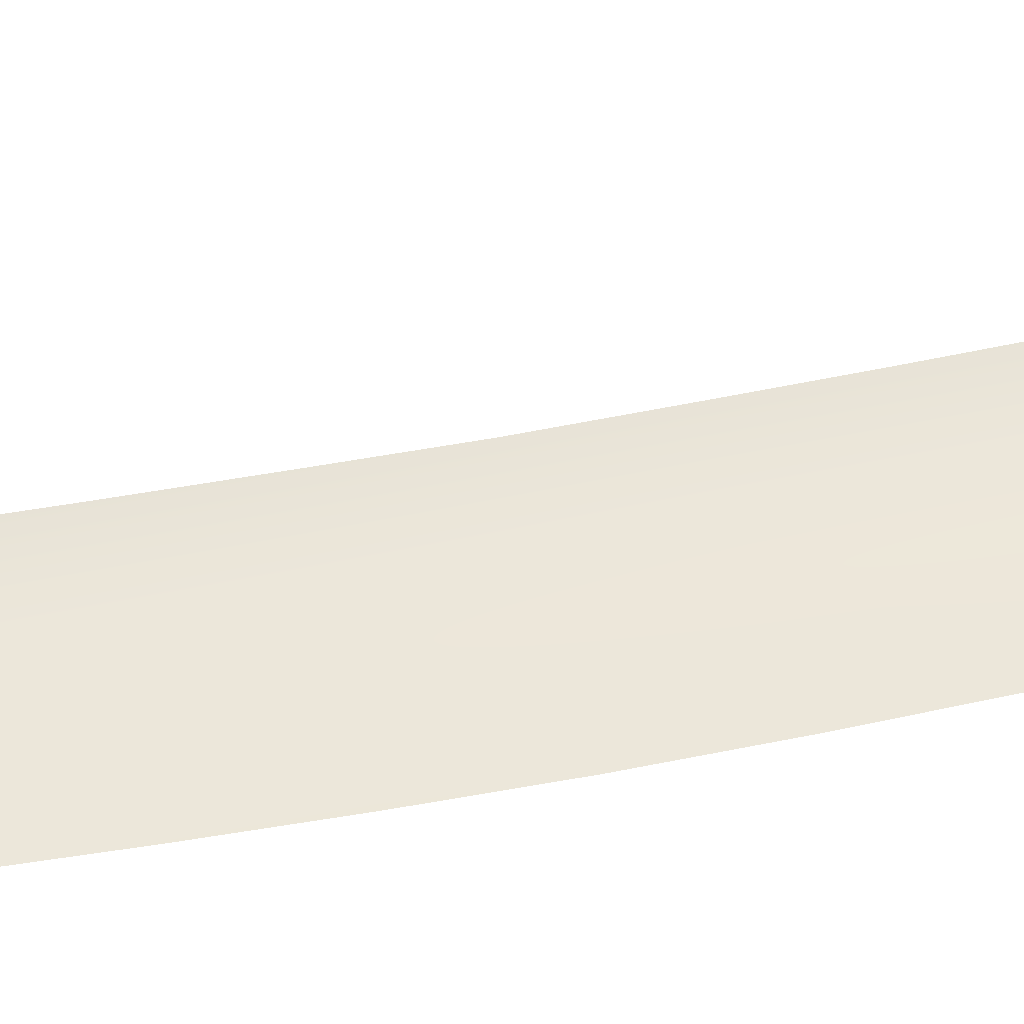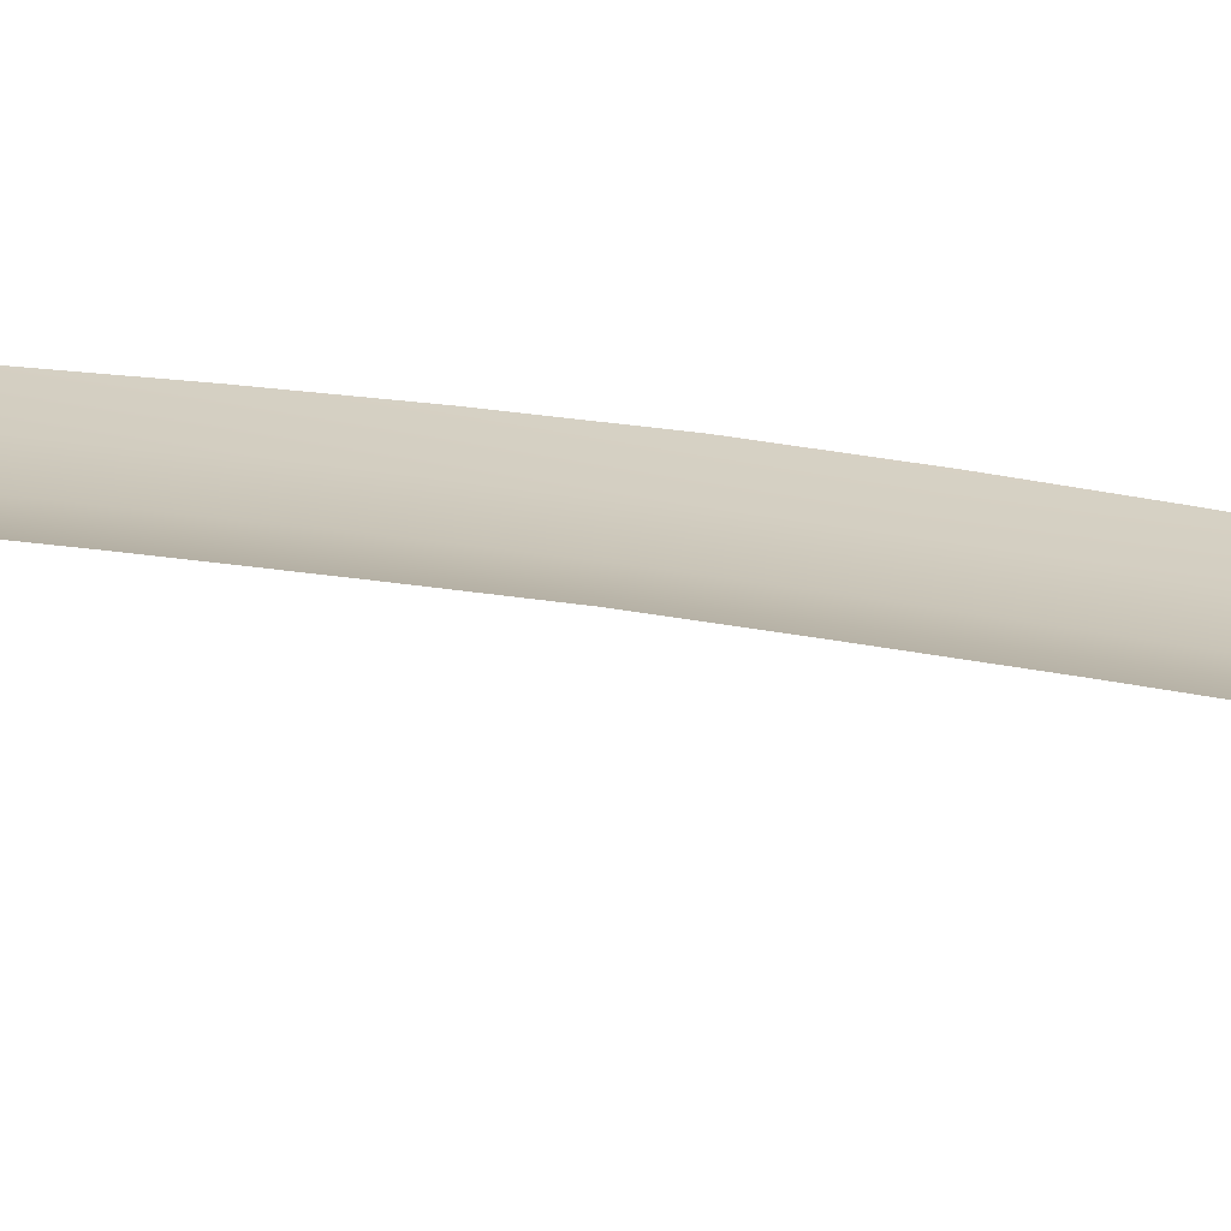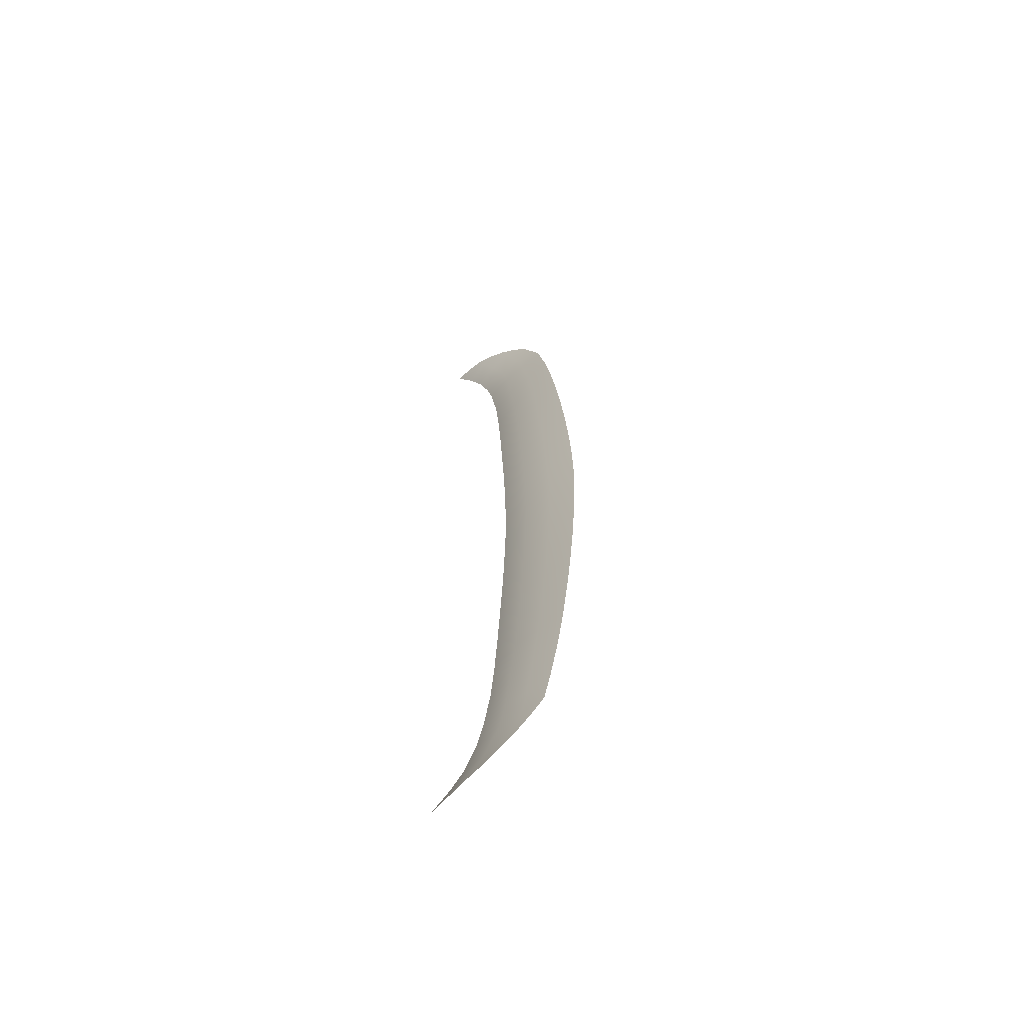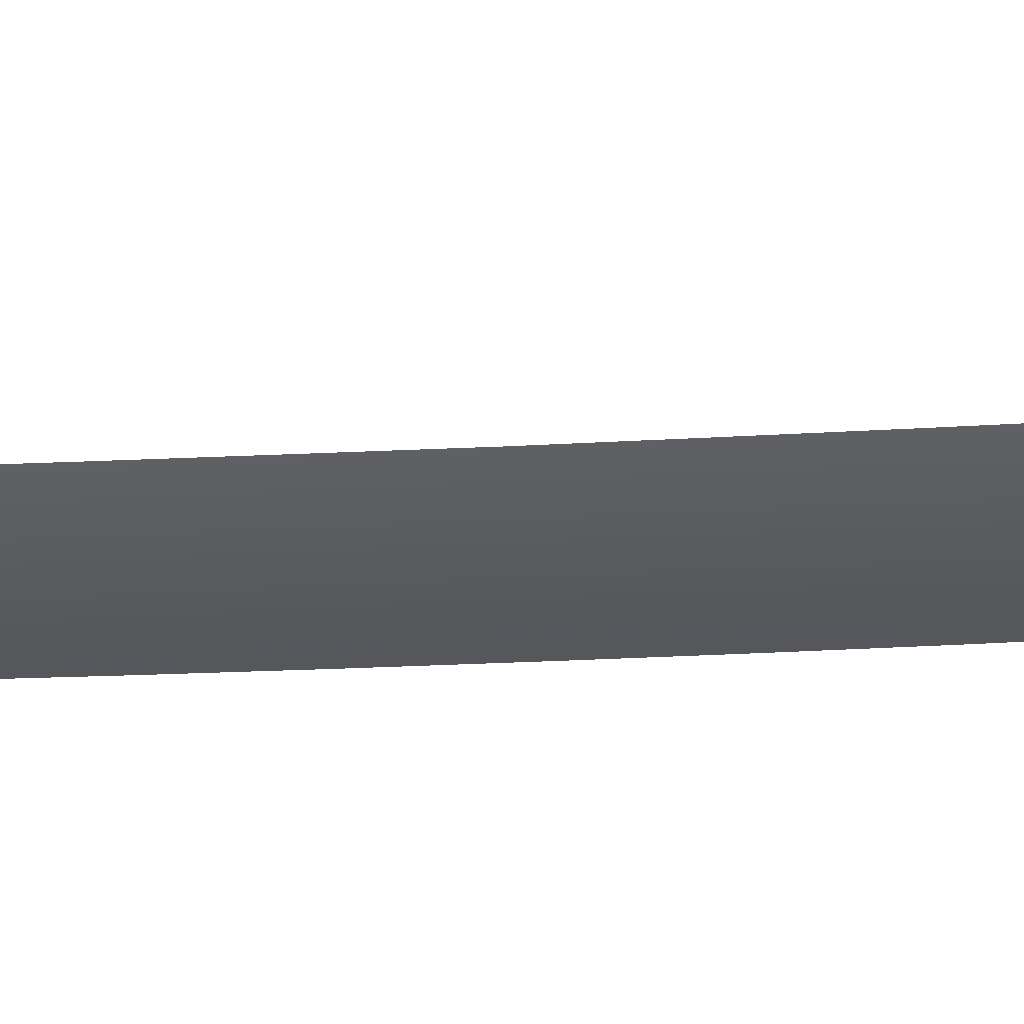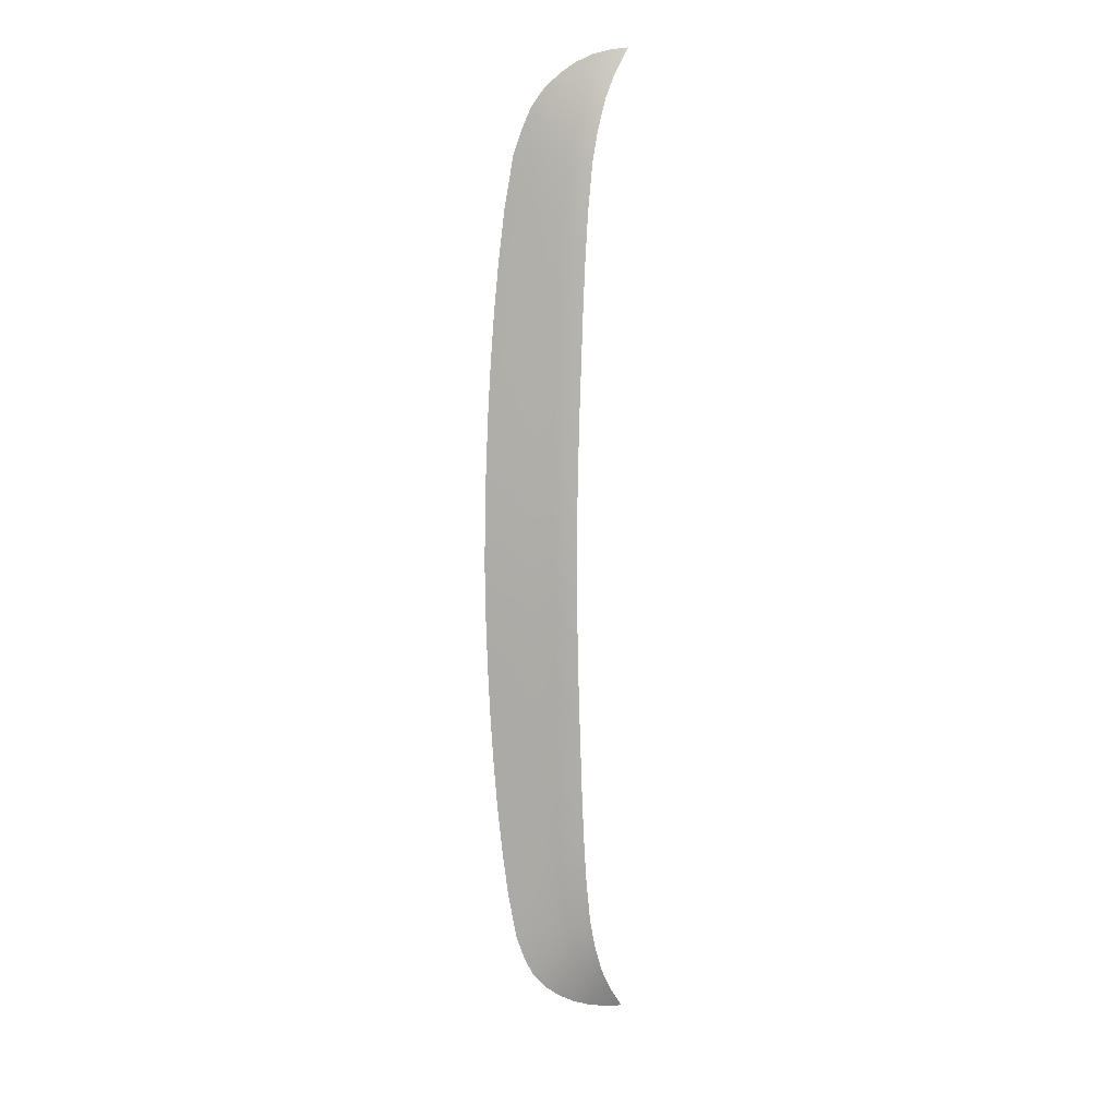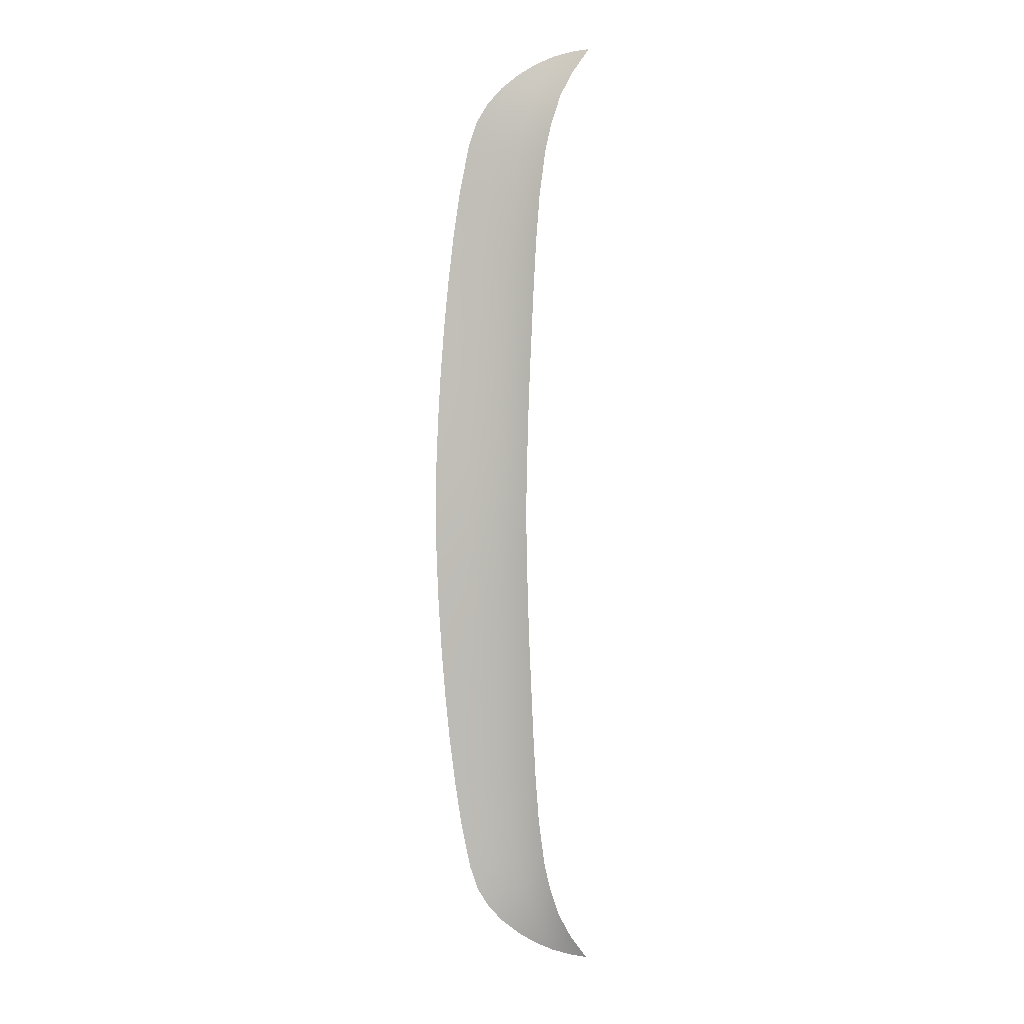
<metadata>
{"format":"obj","ext":"obj","renderer":"f3d","projection":"perspective","resolution":1024,"background":"white","views":[{"elev":41.7,"azim":75.7,"up":"+Y"},{"elev":33.3,"azim":-76.7,"up":"+Y"},{"elev":-63.9,"azim":30.9,"up":"+Z"},{"elev":-20.0,"azim":-83.5,"up":"+Y"},{"elev":11.2,"azim":144.0,"up":"+Z"},{"elev":4.2,"azim":174.2,"up":"+Z"}]}
</metadata>
<code>
v  112.6 28.81 -0
v  117.2 27.33 -0
v  112.5 28.79 -7.027
v  117.1 27.32 -7.183
v  115.2 27.15 -42.39
v  114.5 27.1 -49.37
v  111.1 28.59 -42.13
v  110.6 28.54 -49.13
v  113.7 27.04 -56.39
v  112.9 27.01 -60.73
v  109.6 28.35 -56.1
v  108.7 28.25 -60.3
v  112.1 28.72 -21.07
v  116.5 27.25 -21.28
v  111.8 28.68 -28.09
v  116.1 27.21 -28.32
v  112.3 28.76 -14.05
v  116.8 27.29 -14.23
v  111.5 28.63 -35.11
v  115.7 27.17 -35.36
v  102.8 27.36 -71.8
v  105.4 27.72 -68.13
v  105.4 26.65 -71.47
v  126.6 25.93 -0
v  126.5 25.89 -7.504
v  121.9 26.48 -0
v  121.8 26.46 -7.342
v  123.7 25.59 -42.96
v  122.7 25.59 -49.9
v  119.4 26.22 -42.67
v  118.5 26.22 -49.64
v  121.3 25.71 -56.92
v  117.5 26.27 -56.65
v  125.8 25.75 -21.71
v  125.2 25.66 -28.81
v  121.1 26.35 -21.49
v  120.6 26.29 -28.56
v  126.2 25.83 -14.61
v  121.5 26.41 -14.42
v  124.5 25.61 -35.89
v  120.1 26.24 -35.62
v  120.1 26.15 -60.56
v  116.5 26.42 -61.11
v  114.5 25.93 -66.06
v  116.1 25.7 -65.88
v  113.4 25.72 -68.04
v  118.3 25.82 -63.45
v  108.9 26.37 -69.43
v  108.1 26.09 -70.76
v  107.2 28.04 -64.62
v  110.9 26.8 -65.65
v  109 25.98 -70.38
v  110.8 25.84 -69.59
v  112.5 28.79 7.027
v  117.1 27.32 7.183
v  110.6 28.54 49.13
v  114.5 27.1 49.37
v  111.1 28.59 42.13
v  115.2 27.15 42.39
v  108.7 28.25 60.3
v  112.9 27.01 60.73
v  109.6 28.35 56.1
v  113.7 27.04 56.39
v  112.1 28.72 21.07
v  111.8 28.68 28.09
v  116.5 27.25 21.28
v  116.1 27.21 28.32
v  112.3 28.76 14.05
v  116.8 27.29 14.23
v  111.5 28.63 35.11
v  115.7 27.17 35.36
v  102.8 27.36 71.8
v  105.4 26.65 71.47
v  105.4 27.72 68.13
v  126.5 25.89 7.504
v  121.8 26.46 7.342
v  118.5 26.22 49.64
v  122.7 25.59 49.9
v  119.4 26.22 42.67
v  123.7 25.59 42.96
v  117.5 26.27 56.65
v  121.3 25.71 56.92
v  120.6 26.29 28.56
v  125.2 25.66 28.81
v  121.1 26.35 21.49
v  125.8 25.75 21.71
v  121.5 26.41 14.42
v  126.2 25.83 14.61
v  120.1 26.24 35.62
v  124.5 25.61 35.89
v  116.5 26.42 61.11
v  120.1 26.15 60.56
v  114.5 25.93 66.06
v  113.4 25.72 68.04
v  116.1 25.7 65.88
v  118.3 25.82 63.45
v  108.1 26.09 70.76
v  108.9 26.37 69.43
v  107.2 28.04 64.62
v  110.9 26.8 65.65
v  109 25.98 70.38
v  110.8 25.84 69.59
g Y175_18_182C_C_1_D_Y175_18_182C_C
f 1 2 3
f 3 2 4
f 5 6 7
f 7 6 8
f 9 10 11
f 11 10 12
f 6 9 8
f 8 9 11
f 13 14 15
f 15 14 16
f 17 18 13
f 13 18 14
f 15 16 19
f 19 16 20
f 20 5 19
f 19 5 7
f 3 4 17
f 17 4 18
f 21 22 23
f 24 25 26
f 26 25 27
f 28 29 30
f 30 29 31
f 29 32 31
f 31 32 33
f 34 35 36
f 36 35 37
f 38 34 39
f 39 34 36
f 35 40 37
f 37 40 41
f 40 28 41
f 41 28 30
f 25 38 27
f 27 38 39
f 26 27 2
f 2 27 4
f 30 31 5
f 5 31 6
f 31 33 6
f 6 33 9
f 36 37 14
f 14 37 16
f 39 36 18
f 18 36 14
f 37 41 16
f 16 41 20
f 41 30 20
f 20 30 5
f 39 18 27
f 27 18 4
f 32 42 33
f 33 42 43
f 44 45 46
f 43 42 47
f 43 47 44
f 44 47 45
f 22 48 49
f 22 49 23
f 22 50 48
f 48 50 51
f 33 43 9
f 9 43 10
f 43 44 10
f 10 44 51
f 48 52 49
f 48 51 53
f 53 51 46
f 46 51 44
f 50 12 51
f 51 12 10
f 53 52 48
f 1 54 2
f 2 54 55
f 56 57 58
f 58 57 59
f 60 61 62
f 62 61 63
f 62 63 56
f 56 63 57
f 64 65 66
f 66 65 67
f 68 64 69
f 69 64 66
f 65 70 67
f 67 70 71
f 58 59 70
f 70 59 71
f 69 55 68
f 68 55 54
f 72 73 74
f 24 26 75
f 75 26 76
f 77 78 79
f 79 78 80
f 81 82 77
f 77 82 78
f 83 84 85
f 85 84 86
f 85 86 87
f 87 86 88
f 89 90 83
f 83 90 84
f 79 80 89
f 89 80 90
f 75 76 88
f 88 76 87
f 26 2 76
f 76 2 55
f 57 77 59
f 59 77 79
f 63 81 57
f 57 81 77
f 85 66 83
f 83 66 67
f 87 69 85
f 85 69 66
f 71 89 67
f 67 89 83
f 59 79 71
f 71 79 89
f 55 69 76
f 76 69 87
f 91 92 81
f 81 92 82
f 93 94 95
f 91 96 92
f 95 96 93
f 93 96 91
f 74 97 98
f 74 73 97
f 74 98 99
f 99 98 100
f 61 91 63
f 63 91 81
f 100 93 61
f 61 93 91
f 98 97 101
f 98 102 100
f 102 94 100
f 94 93 100
f 99 100 60
f 60 100 61
f 102 98 101

</code>
